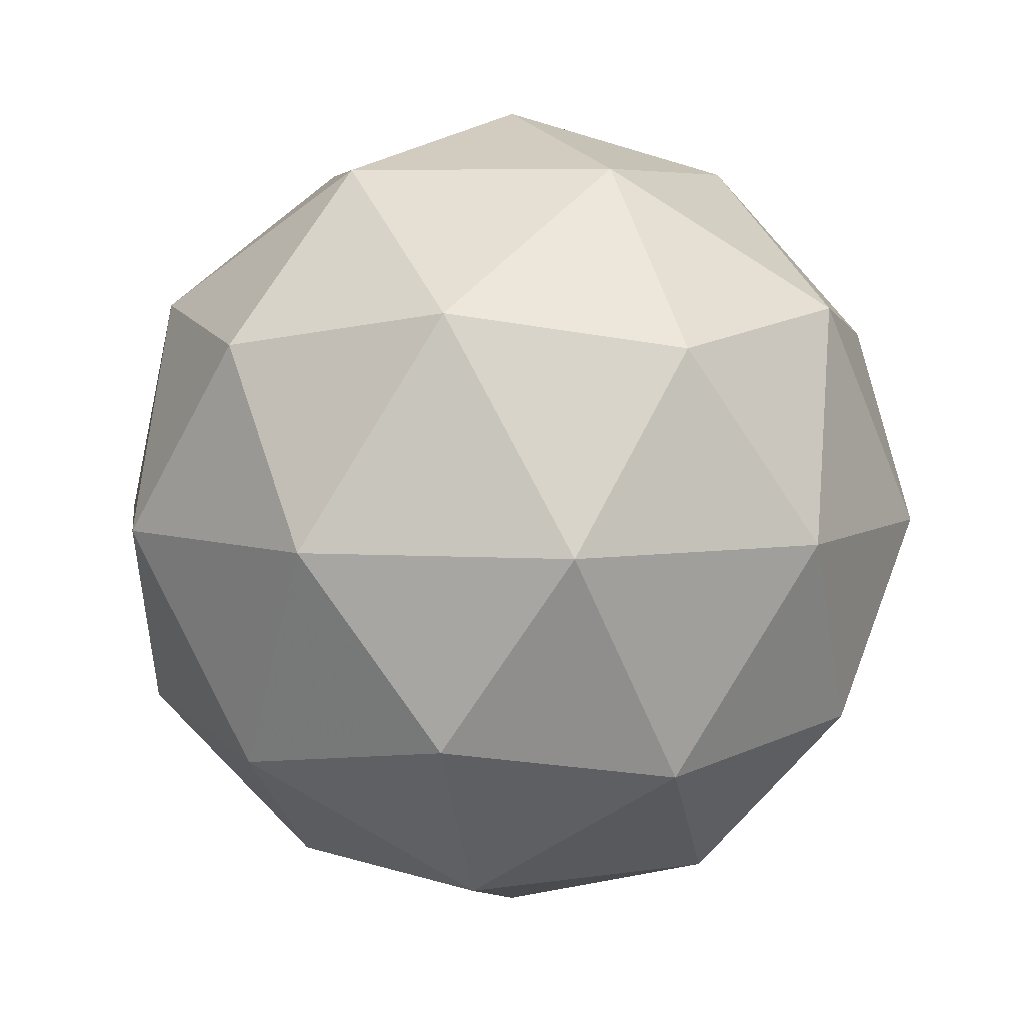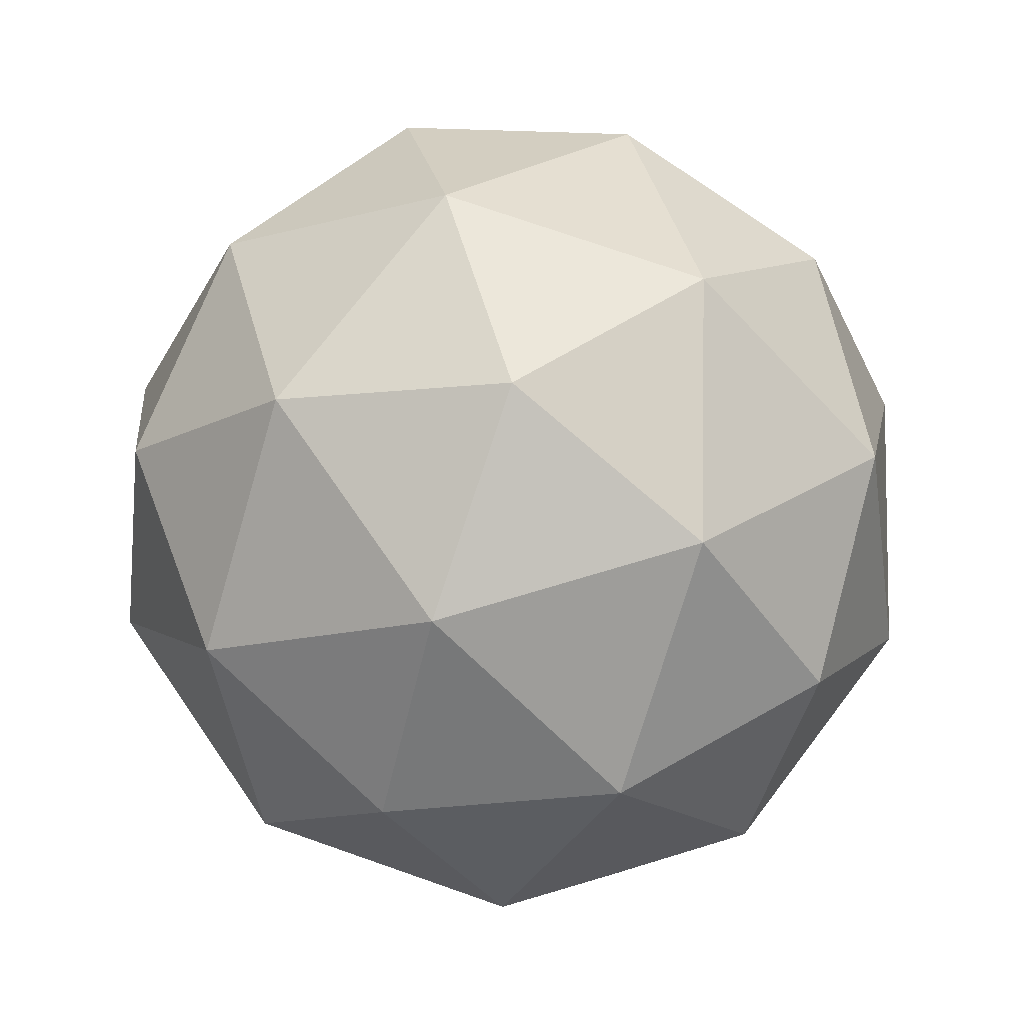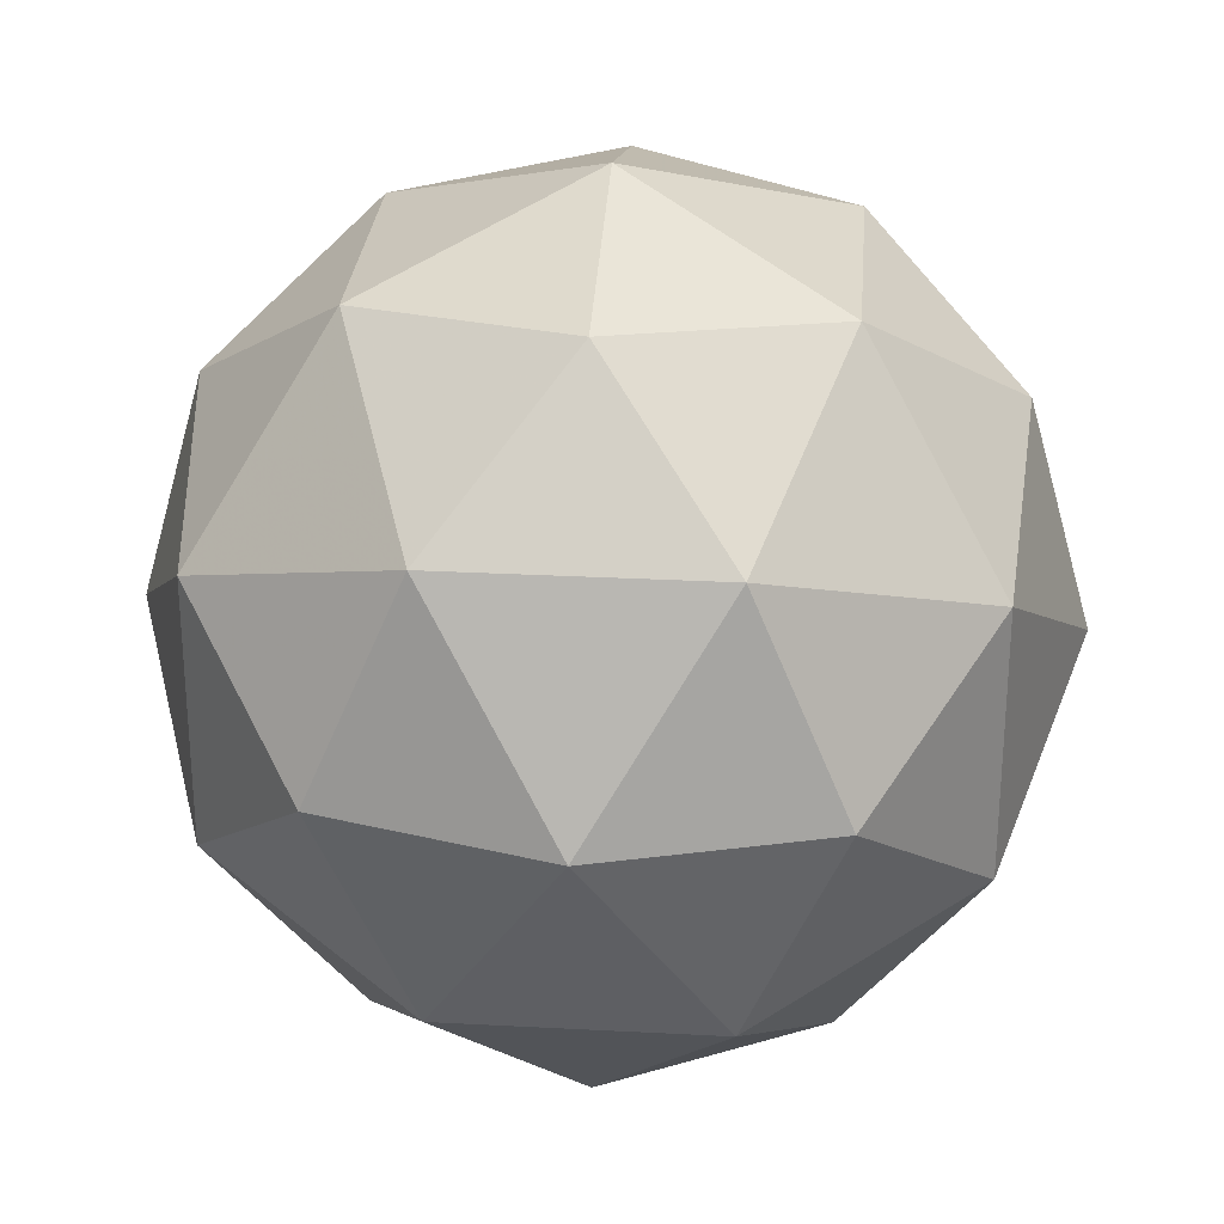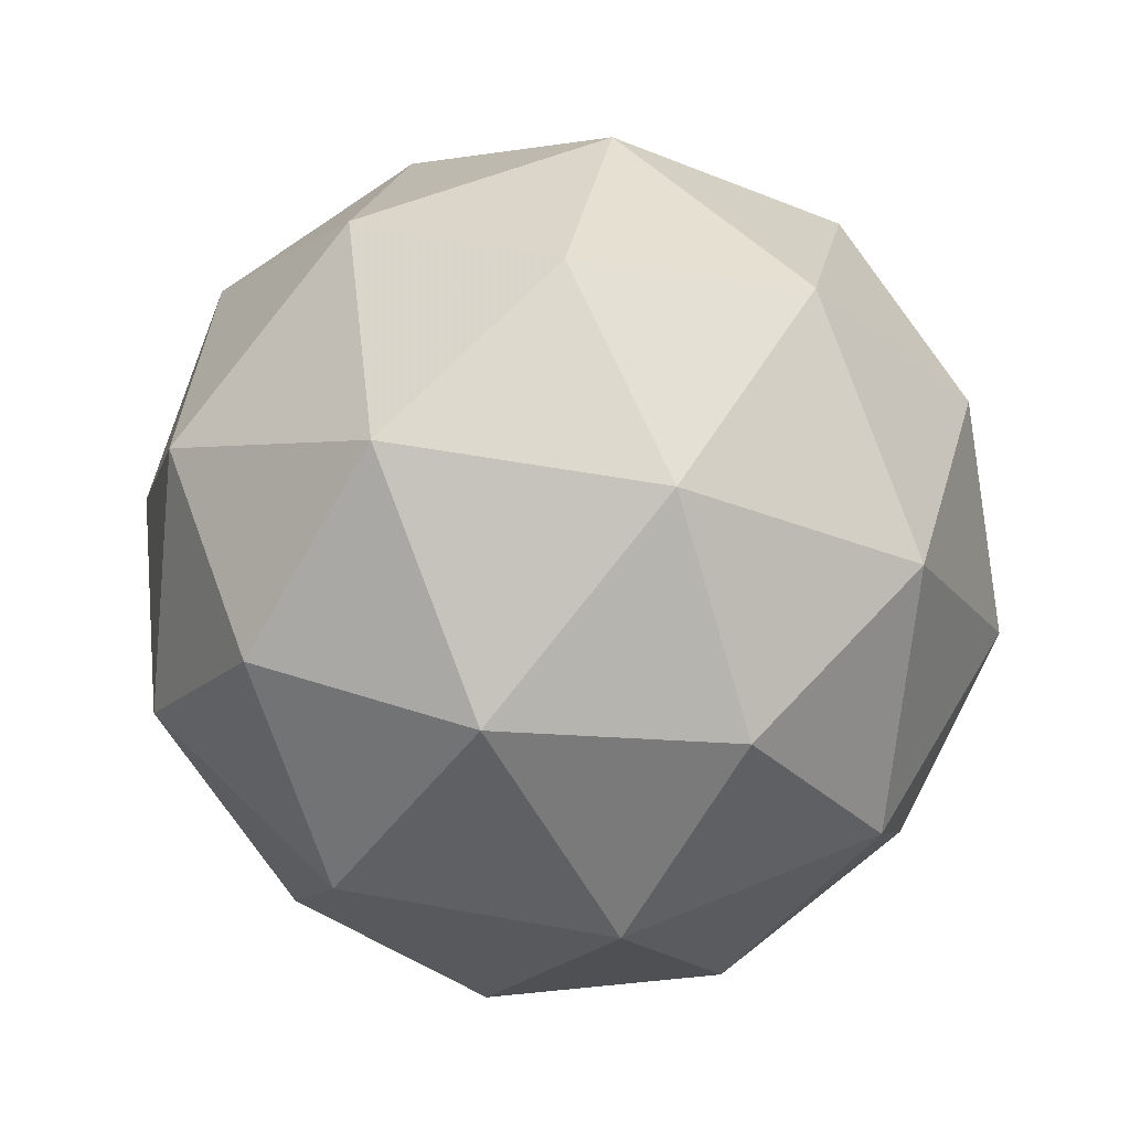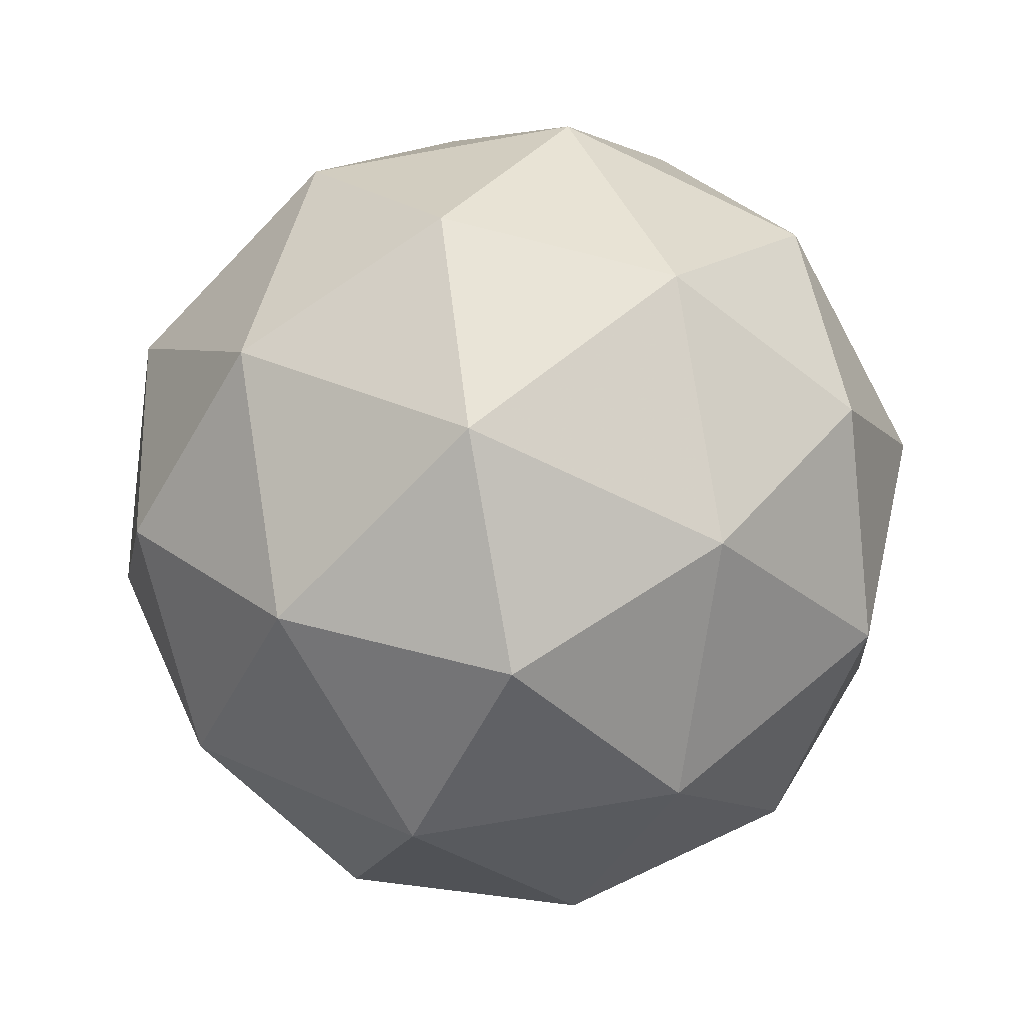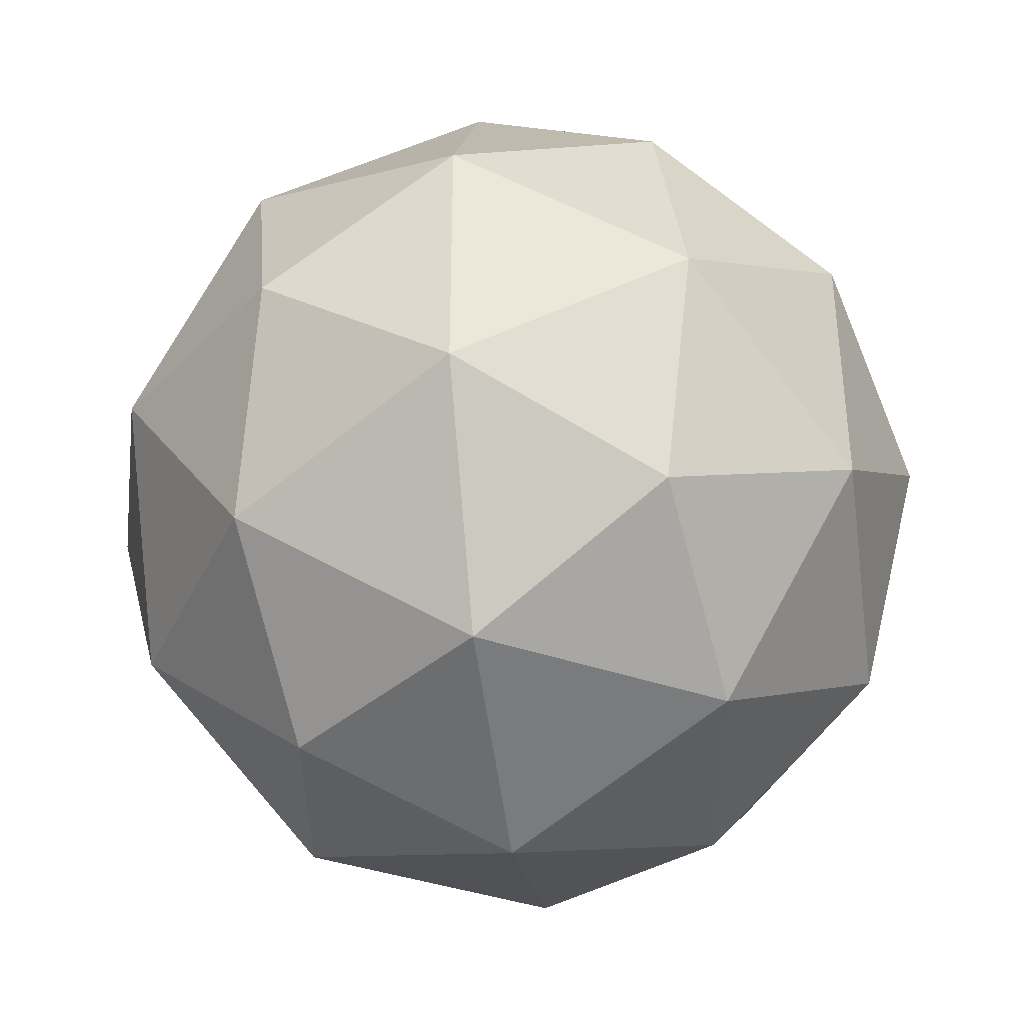
<metadata>
{"format":"obj","ext":"obj","renderer":"f3d","projection":"perspective","resolution":1024,"background":"white","views":[{"elev":5.9,"azim":-151.8,"up":"+Y"},{"elev":73.7,"azim":37.3,"up":"+Y"},{"elev":27.9,"azim":152.9,"up":"+Z"},{"elev":51.6,"azim":65.3,"up":"+Y"},{"elev":-69.2,"azim":-79.7,"up":"+Y"},{"elev":-38.6,"azim":-145.2,"up":"+Z"}]}
</metadata>
<code>
g AWBL-i19-g8-s2333
v 426.7 -4702 -6509
v 516 -4671 -6444
v 392.6 -4671 -6404
v 578.6 -4586 -6398
v 605.3 -4602 -6509
v 316.3 -4671 -6509
v 392.6 -4671 -6614
v 516 -4671 -6574
v 626.4 -4492 -6444
v 368.6 -4586 -6330
v 481.9 -4602 -6339
v 426.7 -4492 -6299
v 238.9 -4586 -6509
v 282.2 -4602 -6404
v 227 -4492 -6444
v 368.6 -4586 -6687
v 282.2 -4602 -6614
v 303.2 -4492 -6679
v 578.6 -4586 -6619
v 481.9 -4602 -6679
v 550.1 -4492 -6679
v 550.1 -4492 -6339
v 303.2 -4492 -6339
v 227 -4492 -6574
v 426.7 -4492 -6719
v 626.4 -4492 -6574
v 484.7 -4398 -6330
v 571.2 -4382 -6404
v 460.8 -4313 -6404
v 274.7 -4398 -6398
v 371.5 -4382 -6339
v 337.4 -4313 -6444
v 274.7 -4398 -6619
v 248 -4382 -6509
v 337.4 -4313 -6574
v 484.7 -4398 -6687
v 371.5 -4382 -6679
v 460.8 -4313 -6614
v 614.5 -4398 -6509
v 571.2 -4382 -6614
v 537.1 -4313 -6509
v 426.7 -4282 -6509
f 1 2 3
f 4 2 5
f 1 3 6
f 1 6 7
f 1 7 8
f 4 5 9
f 10 11 12
f 13 14 15
f 16 17 18
f 19 20 21
f 4 9 22
f 10 12 23
f 13 15 24
f 16 18 25
f 19 21 26
f 27 28 29
f 30 31 32
f 33 34 35
f 36 37 38
f 39 40 41
f 41 38 42
f 41 40 38
f 40 36 38
f 38 35 42
f 38 37 35
f 37 33 35
f 35 32 42
f 35 34 32
f 34 30 32
f 32 29 42
f 32 31 29
f 31 27 29
f 29 41 42
f 29 28 41
f 28 39 41
f 26 40 39
f 26 21 40
f 21 36 40
f 25 37 36
f 25 18 37
f 18 33 37
f 24 34 33
f 24 15 34
f 15 30 34
f 23 31 30
f 23 12 31
f 12 27 31
f 22 28 27
f 22 9 28
f 9 39 28
f 21 25 36
f 21 20 25
f 20 16 25
f 18 24 33
f 18 17 24
f 17 13 24
f 15 23 30
f 15 14 23
f 14 10 23
f 12 22 27
f 12 11 22
f 11 4 22
f 9 26 39
f 9 5 26
f 5 19 26
f 8 20 19
f 8 7 20
f 7 16 20
f 7 17 16
f 7 6 17
f 6 13 17
f 6 14 13
f 6 3 14
f 3 10 14
f 5 8 19
f 5 2 8
f 2 1 8
f 3 11 10
f 3 2 11
f 2 4 11
f 2 4 11

</code>
